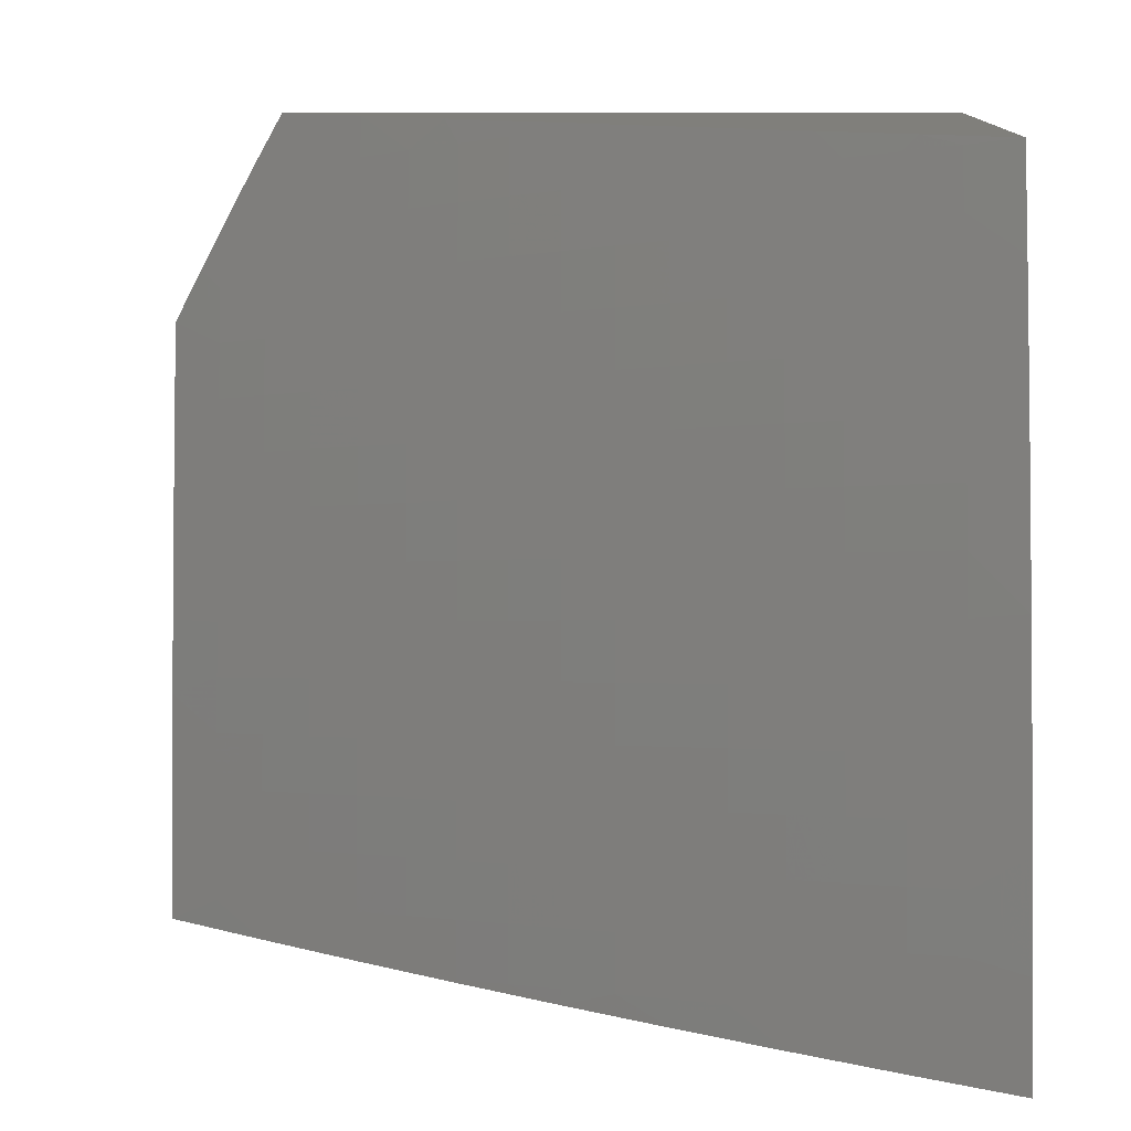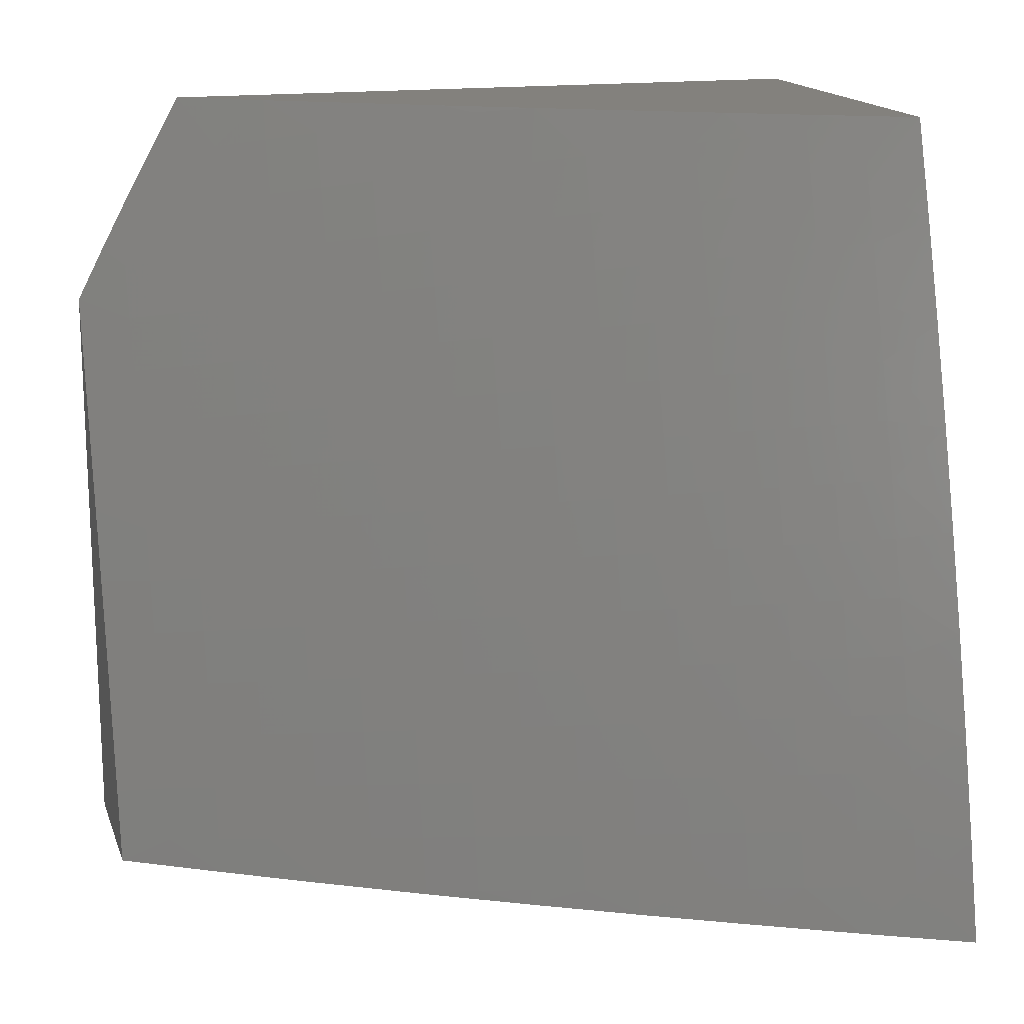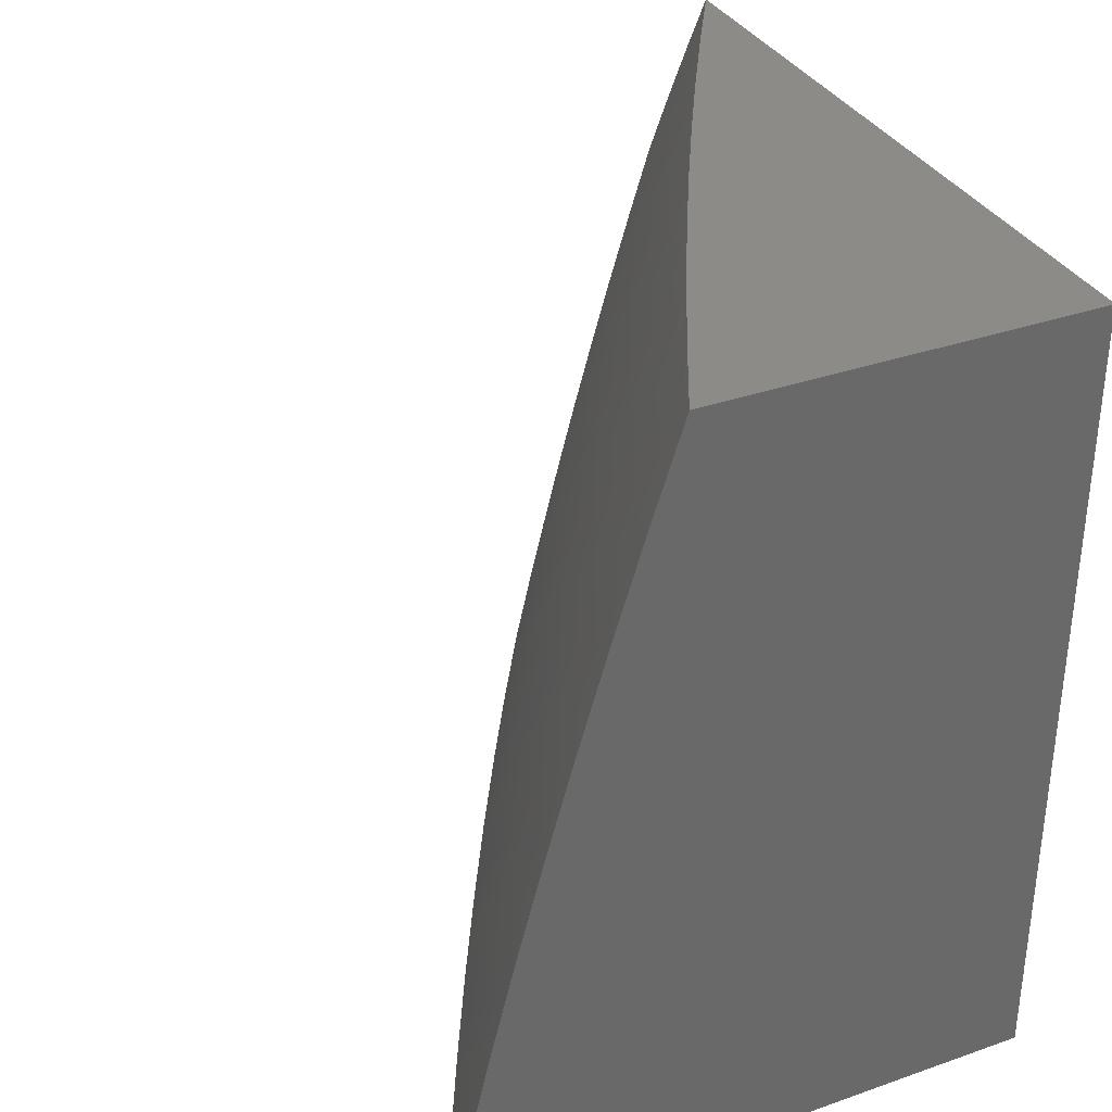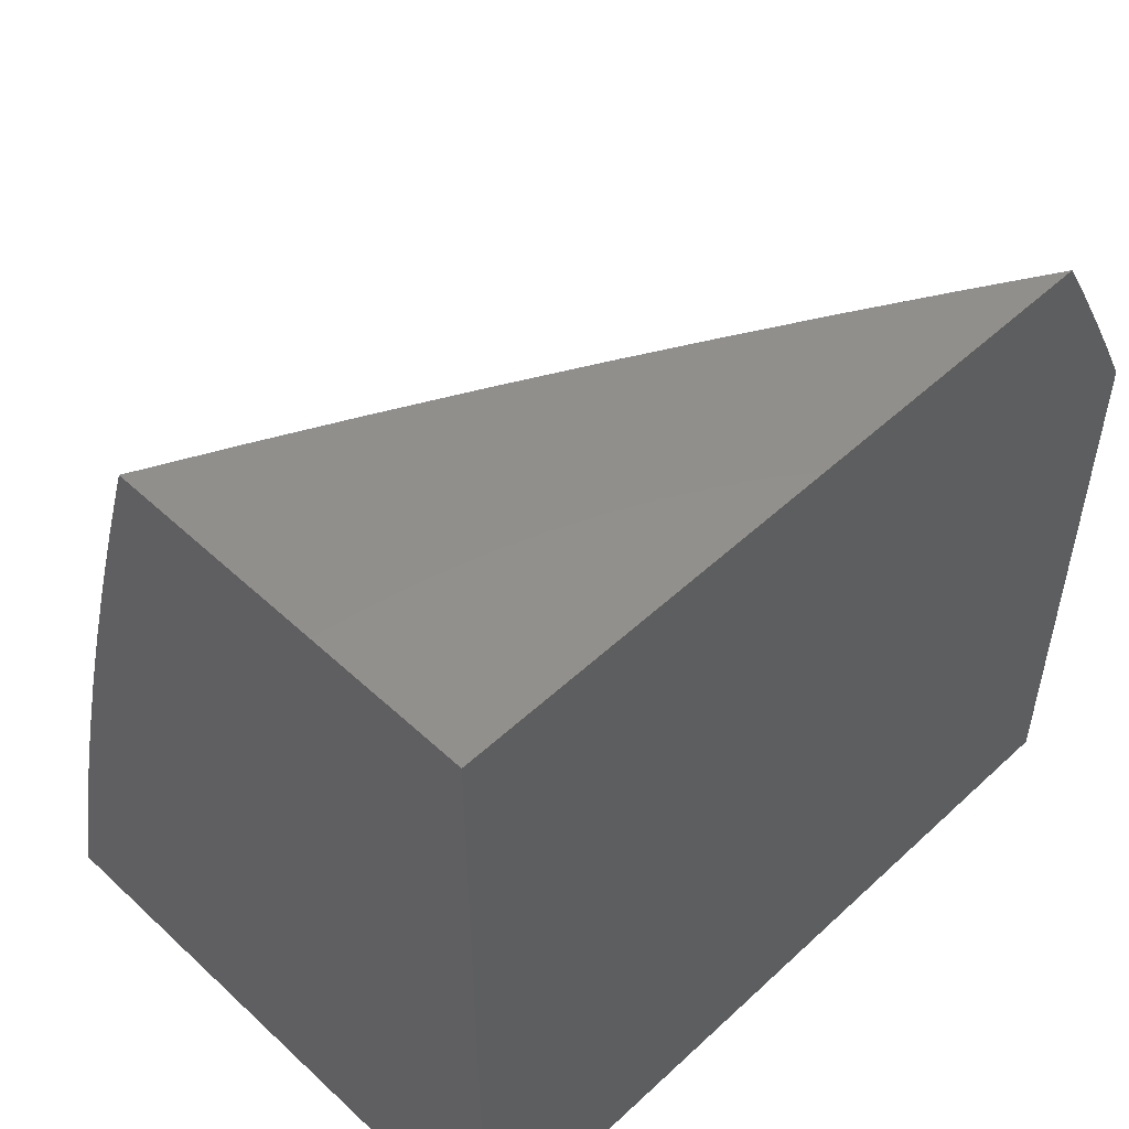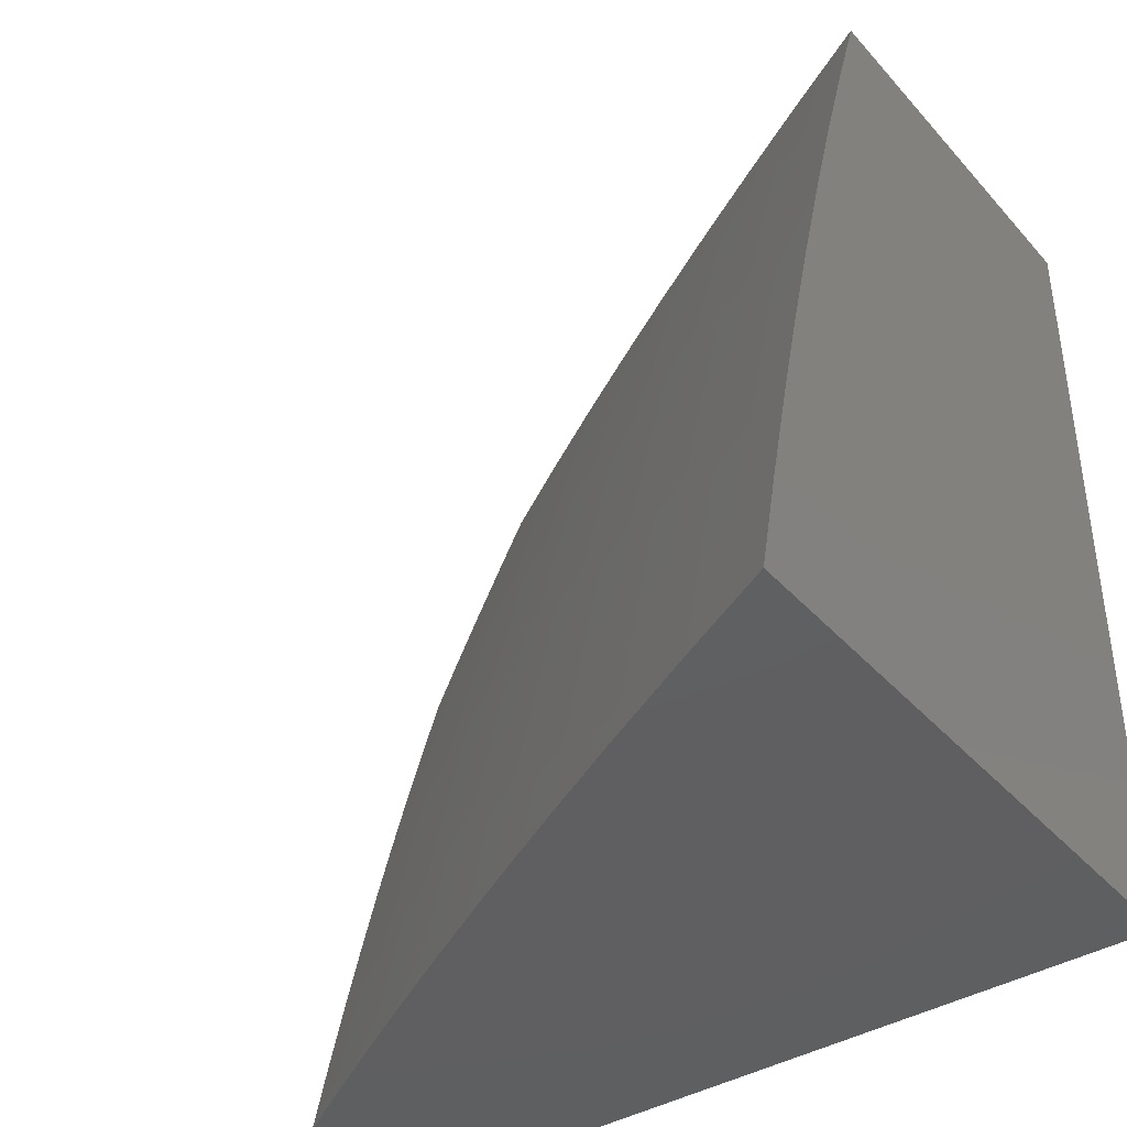
<metadata>
{"format":"stl","ext":"stl","renderer":"f3d","projection":"perspective","resolution":1024,"background":"white","views":[{"elev":12.9,"azim":-90.0,"up":"+Y"},{"elev":16.2,"azim":-106.1,"up":"+Y"},{"elev":34.3,"azim":-25.3,"up":"+Y"},{"elev":52.0,"azim":45.0,"up":"+Y"},{"elev":-39.6,"azim":-53.0,"up":"+Y"}]}
</metadata>
<code>
# stl→obj: 251 verts, 498 faces
v -9.028 2.644 -6
v -9.045 2.714 -5.939
v -9 2.735 -6
v -9.023 2.782 -5.939
v -9 2.802 -5.965
v -9.001 2.85 -5.939
v -9 2.868 -5.93
v -9.035 2.86 -5.877
v -9.012 2.928 -5.877
v -9.069 2.871 -5.816
v -9.046 2.939 -5.816
v -9.102 2.882 -5.754
v -9.079 2.95 -5.754
v -9.135 2.892 -5.692
v -9.112 2.961 -5.692
v -9.168 2.903 -5.63
v -9.145 2.971 -5.63
v -9.2 2.913 -5.568
v -9.177 2.982 -5.568
v -9.232 2.923 -5.505
v -9.209 2.992 -5.505
v -9.264 2.933 -5.442
v -9.246 3 -5.434
v -9.295 2.943 -5.38
v -9.305 3 -5.326
v -9.326 2.952 -5.317
v -9.356 2.962 -5.254
v -9.379 2.892 -5.254
v -9.409 2.901 -5.19
v -9.432 2.83 -5.19
v -9.461 2.839 -5.127
v -9.483 2.768 -5.127
v -9.513 2.777 -5.064
v -9.534 2.706 -5.064
v -9.552 2.753 -5
v -9.588 2.629 -5
v -9.555 2.634 -5.064
v -9.575 2.563 -5.064
v -9.525 2.626 -5.127
v -9.546 2.555 -5.127
v -9.496 2.618 -5.19
v -9.516 2.547 -5.19
v -9.465 2.61 -5.254
v -9.485 2.539 -5.254
v -9.435 2.601 -5.317
v -9.455 2.531 -5.317
v -9.403 2.593 -5.38
v -9.423 2.523 -5.38
v -9.372 2.584 -5.442
v -9.392 2.514 -5.442
v -9.34 2.575 -5.505
v -9.36 2.506 -5.505
v -9.308 2.566 -5.568
v -9.328 2.497 -5.568
v -9.275 2.557 -5.63
v -9.295 2.488 -5.63
v -9.242 2.548 -5.692
v -9.262 2.479 -5.692
v -9.209 2.539 -5.754
v -9.228 2.47 -5.754
v -9.175 2.53 -5.816
v -9.194 2.461 -5.816
v -9.14 2.52 -5.877
v -9.16 2.452 -5.877
v -9.106 2.511 -5.939
v -9.125 2.443 -5.939
v -9.082 2.461 -6
v -9.108 2.369 -6
v -9.056 2.553 -6
v -9.086 2.578 -5.939
v -9.066 2.646 -5.939
v -9.1 2.656 -5.877
v -9.079 2.724 -5.877
v -9.134 2.666 -5.816
v -9.113 2.735 -5.816
v -9.168 2.676 -5.754
v -9.147 2.745 -5.754
v -9.201 2.686 -5.692
v -9.18 2.755 -5.692
v -9.234 2.695 -5.63
v -9.213 2.765 -5.63
v -9.267 2.705 -5.568
v -9.245 2.774 -5.568
v -9.299 2.714 -5.505
v -9.277 2.784 -5.505
v -9.33 2.724 -5.442
v -9.309 2.793 -5.442
v -9.362 2.733 -5.38
v -9.34 2.803 -5.38
v -9.393 2.742 -5.317
v -9.371 2.812 -5.317
v -9.423 2.751 -5.254
v -9.402 2.821 -5.254
v -9.454 2.76 -5.19
v -9.132 2.277 -6
v -9.162 2.307 -5.939
v -9.144 2.375 -5.939
v -9.179 2.384 -5.877
v -9.213 2.393 -5.816
v -9.247 2.402 -5.754
v -9.281 2.41 -5.692
v -9.314 2.419 -5.63
v -9.347 2.428 -5.568
v -9.379 2.436 -5.505
v -9.411 2.444 -5.442
v -9.443 2.452 -5.38
v -9.474 2.461 -5.317
v -9.505 2.469 -5.254
v -9.535 2.476 -5.19
v -9.565 2.484 -5.127
v -9.595 2.492 -5.064
v -9.623 2.504 -5
v -9.18 2.239 -5.939
v -9.156 2.185 -6
v -9.197 2.171 -5.939
v -9.178 2.093 -6
v -9.213 2.103 -5.939
v -9.229 2.036 -5.939
v -9.264 2.043 -5.877
v -9.274 2 -5.878
v -9.299 2.051 -5.816
v -9.346 2 -5.755
v -9.333 2.059 -5.754
v -9.367 2.066 -5.692
v -9.317 2.127 -5.754
v -9.351 2.135 -5.692
v -9.3 2.196 -5.754
v -9.334 2.204 -5.692
v -9.283 2.264 -5.754
v -9.317 2.273 -5.692
v -9.265 2.333 -5.754
v -9.299 2.341 -5.692
v -9.2 2 -6
v -9.416 2 -5.631
v -9.401 2.074 -5.63
v -9.384 2.143 -5.63
v -9.368 2.212 -5.63
v -9.35 2.281 -5.63
v -9.332 2.35 -5.63
v -9.485 2 -5.507
v -9.449 2.012 -5.568
v -9.416 2.004 -5.63
v -9.434 2.081 -5.568
v -9.482 2.019 -5.505
v -9.466 2.088 -5.505
v -9.515 2.025 -5.442
v -9.499 2.095 -5.442
v -9.547 2.032 -5.38
v -9.531 2.102 -5.38
v -9.578 2.039 -5.317
v -9.562 2.109 -5.317
v -9.609 2.046 -5.254
v -9.593 2.116 -5.254
v -9.64 2.052 -5.19
v -9.624 2.123 -5.19
v -9.67 2.059 -5.127
v -9.654 2.129 -5.127
v -9.7 2.065 -5.064
v -9.684 2.136 -5.064
v -9.718 2.127 -5
v -9.668 2.207 -5.064
v -9.688 2.253 -5
v -9.65 2.278 -5.064
v -9.656 2.378 -5
v -9.632 2.35 -5.064
v -9.614 2.421 -5.064
v -9.584 2.413 -5.127
v -9.553 2 -5.381
v -9.619 2 -5.255
v -9.683 2 -5.128
v -9.746 2 -5
v -9.513 2.877 -5
v -9.491 2.848 -5.064
v -9.439 2.91 -5.127
v -9.386 2.972 -5.19
v -9.362 3 -5.218
v -9.468 2.919 -5.064
v -9.473 3 -5
v -9.445 2.99 -5.064
v -9.418 3 -5.109
v -9.416 2.981 -5.127
v -9.186 3 -5.541
v -9.125 3 -5.647
v -9.063 3 -5.752
v -9 3 -5.857
v -9 2.934 -5.894
v -9.057 2.792 -5.877
v -9.091 2.803 -5.816
v -9.125 2.813 -5.754
v -9.158 2.823 -5.692
v -9.191 2.834 -5.63
v -9.223 2.844 -5.568
v -9.255 2.853 -5.505
v -9.287 2.863 -5.442
v -9.318 2.873 -5.38
v -9.349 2.882 -5.317
v -9.121 2.588 -5.877
v -9.155 2.598 -5.816
v -9.188 2.608 -5.754
v -9.222 2.617 -5.692
v -9.255 2.626 -5.63
v -9.287 2.636 -5.568
v -9.32 2.645 -5.505
v -9.352 2.654 -5.442
v -9.383 2.663 -5.38
v -9.414 2.671 -5.317
v -9.445 2.68 -5.254
v -9.475 2.689 -5.19
v -9.505 2.697 -5.127
v -9.197 2.316 -5.877
v -9.215 2.248 -5.877
v -9.232 2.18 -5.877
v -9.248 2.111 -5.877
v -9.231 2.324 -5.816
v -9.249 2.256 -5.816
v -9.266 2.188 -5.816
v -9.283 2.119 -5.816
v -9.365 2.358 -5.568
v -9.383 2.289 -5.568
v -9.401 2.219 -5.568
v -9.417 2.15 -5.568
v -9.398 2.366 -5.505
v -9.416 2.297 -5.505
v -9.433 2.227 -5.505
v -9.45 2.158 -5.505
v -9.43 2.374 -5.442
v -9.448 2.305 -5.442
v -9.465 2.235 -5.442
v -9.482 2.165 -5.442
v -9.461 2.382 -5.38
v -9.48 2.312 -5.38
v -9.497 2.242 -5.38
v -9.514 2.172 -5.38
v -9.493 2.39 -5.317
v -9.511 2.32 -5.317
v -9.529 2.25 -5.317
v -9.546 2.179 -5.317
v -9.524 2.398 -5.254
v -9.542 2.328 -5.254
v -9.56 2.257 -5.254
v -9.577 2.186 -5.254
v -9.554 2.406 -5.19
v -9.573 2.335 -5.19
v -9.59 2.264 -5.19
v -9.607 2.193 -5.19
v -9.603 2.342 -5.127
v -9.621 2.271 -5.127
v -9.638 2.2 -5.127
v -9 3 -5
v -9 2 -5
v -9 2 -6
f 1 2 3
f 3 2 4
f 3 4 5
f 5 4 6
f 5 6 7
f 7 6 8
f 7 8 9
f 9 8 10
f 9 10 11
f 11 10 12
f 11 12 13
f 13 12 14
f 13 14 15
f 15 14 16
f 15 16 17
f 17 16 18
f 17 18 19
f 19 18 20
f 19 20 21
f 21 20 22
f 21 22 23
f 23 22 24
f 23 24 25
f 25 24 26
f 25 26 27
f 27 26 28
f 27 28 29
f 29 28 30
f 29 30 31
f 31 30 32
f 31 32 33
f 33 32 34
f 33 34 35
f 35 34 36
f 36 34 37
f 36 37 38
f 38 37 39
f 38 39 40
f 40 39 41
f 40 41 42
f 42 41 43
f 42 43 44
f 44 43 45
f 44 45 46
f 46 45 47
f 46 47 48
f 48 47 49
f 48 49 50
f 50 49 51
f 50 51 52
f 52 51 53
f 52 53 54
f 54 53 55
f 54 55 56
f 56 55 57
f 56 57 58
f 58 57 59
f 58 59 60
f 60 59 61
f 60 61 62
f 62 61 63
f 62 63 64
f 64 63 65
f 64 65 66
f 66 65 67
f 66 67 68
f 69 70 1
f 1 70 71
f 1 71 2
f 2 71 72
f 2 72 73
f 73 72 74
f 73 74 75
f 75 74 76
f 75 76 77
f 77 76 78
f 77 78 79
f 79 78 80
f 79 80 81
f 81 80 82
f 81 82 83
f 83 82 84
f 83 84 85
f 85 84 86
f 85 86 87
f 87 86 88
f 87 88 89
f 89 88 90
f 89 90 91
f 91 90 92
f 91 92 93
f 93 92 94
f 93 94 30
f 30 94 32
f 70 69 65
f 65 69 67
f 95 96 68
f 68 96 97
f 68 97 66
f 66 97 98
f 66 98 64
f 64 98 99
f 64 99 62
f 62 99 100
f 62 100 60
f 60 100 101
f 60 101 58
f 58 101 102
f 58 102 56
f 56 102 103
f 56 103 54
f 54 103 104
f 54 104 52
f 52 104 105
f 52 105 50
f 50 105 106
f 50 106 48
f 48 106 107
f 48 107 46
f 46 107 108
f 46 108 44
f 44 108 109
f 44 109 42
f 42 109 110
f 42 110 40
f 40 110 111
f 40 111 38
f 38 111 112
f 38 112 36
f 96 95 113
f 113 95 114
f 113 114 115
f 115 114 116
f 115 116 117
f 117 116 118
f 117 118 119
f 119 118 120
f 119 120 121
f 121 120 122
f 121 122 123
f 123 122 124
f 123 124 125
f 125 124 126
f 125 126 127
f 127 126 128
f 127 128 129
f 129 128 130
f 129 130 131
f 131 130 132
f 131 132 100
f 100 132 101
f 116 133 118
f 118 133 120
f 122 134 124
f 124 134 135
f 124 135 126
f 126 135 136
f 126 136 128
f 128 136 137
f 128 137 130
f 130 137 138
f 130 138 132
f 132 138 139
f 132 139 101
f 101 139 102
f 140 141 134
f 134 141 142
f 134 142 135
f 135 142 141
f 135 141 143
f 143 141 144
f 143 144 145
f 145 144 146
f 145 146 147
f 147 146 148
f 147 148 149
f 149 148 150
f 149 150 151
f 151 150 152
f 151 152 153
f 153 152 154
f 153 154 155
f 155 154 156
f 155 156 157
f 157 156 158
f 157 158 159
f 159 158 160
f 159 160 161
f 161 160 162
f 161 162 163
f 163 162 164
f 163 164 165
f 165 164 166
f 165 166 167
f 167 166 110
f 167 110 109
f 168 146 140
f 140 146 144
f 140 144 141
f 169 150 168
f 168 150 148
f 168 148 146
f 170 154 169
f 169 154 152
f 169 152 150
f 171 158 170
f 170 158 156
f 170 156 154
f 171 160 158
f 164 112 166
f 166 112 111
f 166 111 110
f 35 172 33
f 33 172 173
f 33 173 31
f 31 173 174
f 31 174 29
f 29 174 175
f 29 175 27
f 27 175 176
f 27 176 25
f 173 172 177
f 177 172 178
f 177 178 179
f 179 178 180
f 179 180 181
f 181 180 176
f 181 176 175
f 23 182 21
f 21 182 19
f 182 183 19
f 19 183 17
f 17 183 15
f 15 183 184
f 15 184 13
f 13 184 11
f 184 185 11
f 11 185 9
f 185 186 9
f 9 186 7
f 2 73 4
f 4 73 187
f 4 187 6
f 6 187 8
f 73 75 187
f 187 75 188
f 187 188 8
f 8 188 10
f 75 77 188
f 188 77 189
f 188 189 10
f 10 189 12
f 77 79 189
f 189 79 190
f 189 190 12
f 12 190 14
f 79 81 190
f 190 81 191
f 190 191 14
f 14 191 16
f 81 83 191
f 191 83 192
f 191 192 16
f 16 192 18
f 83 85 192
f 192 85 193
f 192 193 18
f 18 193 20
f 85 87 193
f 193 87 194
f 193 194 20
f 20 194 22
f 87 89 194
f 194 89 195
f 194 195 22
f 22 195 24
f 89 91 195
f 195 91 196
f 195 196 24
f 24 196 26
f 91 93 196
f 196 93 28
f 196 28 26
f 93 30 28
f 173 177 174
f 174 177 181
f 174 181 175
f 179 181 177
f 72 71 197
f 197 71 70
f 197 70 63
f 63 70 65
f 74 72 198
f 198 72 197
f 198 197 61
f 61 197 63
f 76 74 199
f 199 74 198
f 199 198 59
f 59 198 61
f 78 76 200
f 200 76 199
f 200 199 57
f 57 199 59
f 80 78 201
f 201 78 200
f 201 200 55
f 55 200 57
f 82 80 202
f 202 80 201
f 202 201 53
f 53 201 55
f 84 82 203
f 203 82 202
f 203 202 51
f 51 202 53
f 86 84 204
f 204 84 203
f 204 203 49
f 49 203 51
f 88 86 205
f 205 86 204
f 205 204 47
f 47 204 49
f 90 88 206
f 206 88 205
f 206 205 45
f 45 205 47
f 92 90 207
f 207 90 206
f 207 206 43
f 43 206 45
f 94 92 208
f 208 92 207
f 208 207 41
f 41 207 43
f 32 94 209
f 209 94 208
f 209 208 39
f 39 208 41
f 39 37 209
f 209 37 34
f 209 34 32
f 98 97 210
f 210 97 96
f 210 96 211
f 211 96 113
f 211 113 212
f 212 113 115
f 212 115 213
f 213 115 117
f 213 117 119
f 131 100 99
f 99 98 214
f 214 98 210
f 214 210 215
f 215 210 211
f 215 211 216
f 216 211 212
f 216 212 217
f 217 212 213
f 217 213 121
f 121 213 119
f 103 102 218
f 218 102 139
f 218 139 219
f 219 139 138
f 219 138 220
f 220 138 137
f 220 137 221
f 221 137 136
f 221 136 143
f 143 136 135
f 104 103 222
f 222 103 218
f 222 218 223
f 223 218 219
f 223 219 224
f 224 219 220
f 224 220 225
f 225 220 221
f 225 221 145
f 145 221 143
f 105 104 226
f 226 104 222
f 226 222 227
f 227 222 223
f 227 223 228
f 228 223 224
f 228 224 229
f 229 224 225
f 229 225 147
f 147 225 145
f 106 105 230
f 230 105 226
f 230 226 231
f 231 226 227
f 231 227 232
f 232 227 228
f 232 228 233
f 233 228 229
f 233 229 149
f 149 229 147
f 107 106 234
f 234 106 230
f 234 230 235
f 235 230 231
f 235 231 236
f 236 231 232
f 236 232 237
f 237 232 233
f 237 233 151
f 151 233 149
f 108 107 238
f 238 107 234
f 238 234 239
f 239 234 235
f 239 235 240
f 240 235 236
f 240 236 241
f 241 236 237
f 241 237 153
f 153 237 151
f 109 108 242
f 242 108 238
f 242 238 243
f 243 238 239
f 243 239 244
f 244 239 240
f 244 240 245
f 245 240 241
f 245 241 155
f 155 241 153
f 215 129 214
f 214 129 131
f 214 131 99
f 129 215 127
f 127 215 216
f 127 216 125
f 125 216 217
f 125 217 123
f 123 217 121
f 243 246 242
f 242 246 167
f 242 167 109
f 163 165 246
f 246 165 167
f 246 243 247
f 247 243 244
f 247 244 248
f 248 244 245
f 248 245 157
f 157 245 155
f 161 163 247
f 247 163 246
f 161 247 248
f 161 248 159
f 159 248 157
f 178 172 249
f 249 172 35
f 249 35 250
f 250 35 36
f 250 36 112
f 112 164 250
f 250 164 162
f 250 162 160
f 160 171 250
f 171 170 250
f 250 170 169
f 250 169 168
f 168 140 250
f 250 140 134
f 250 134 122
f 122 120 250
f 250 120 251
f 251 120 133
f 133 116 251
f 251 116 114
f 251 114 95
f 95 68 251
f 251 68 67
f 251 67 69
f 69 1 251
f 251 1 3
f 185 184 249
f 249 184 183
f 249 183 182
f 182 23 249
f 249 23 25
f 249 25 176
f 176 180 249
f 249 180 178
f 251 3 250
f 250 3 5
f 250 5 249
f 249 5 7
f 249 7 186
f 186 185 249

</code>
